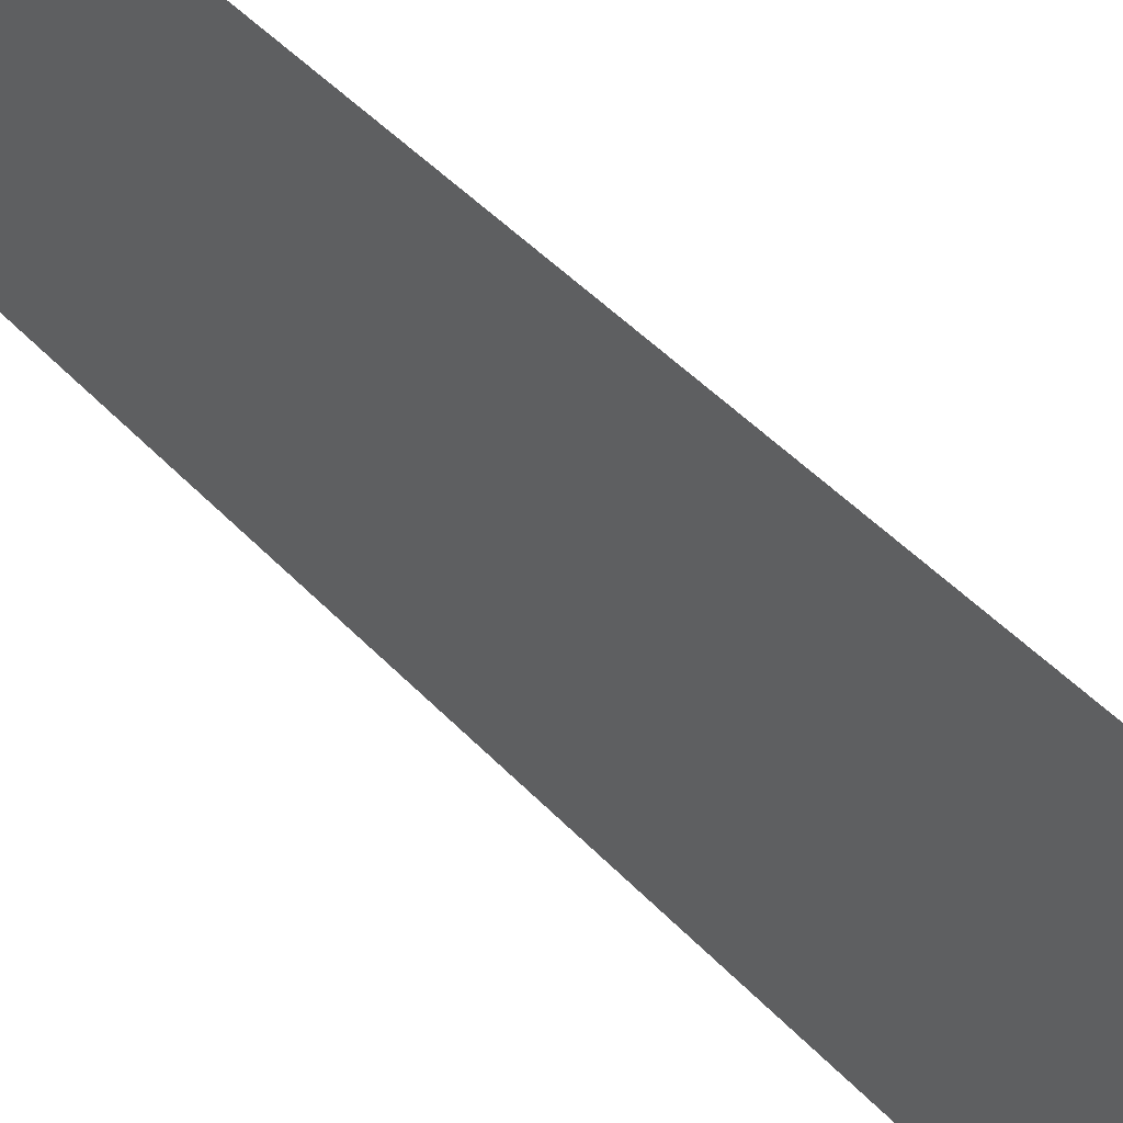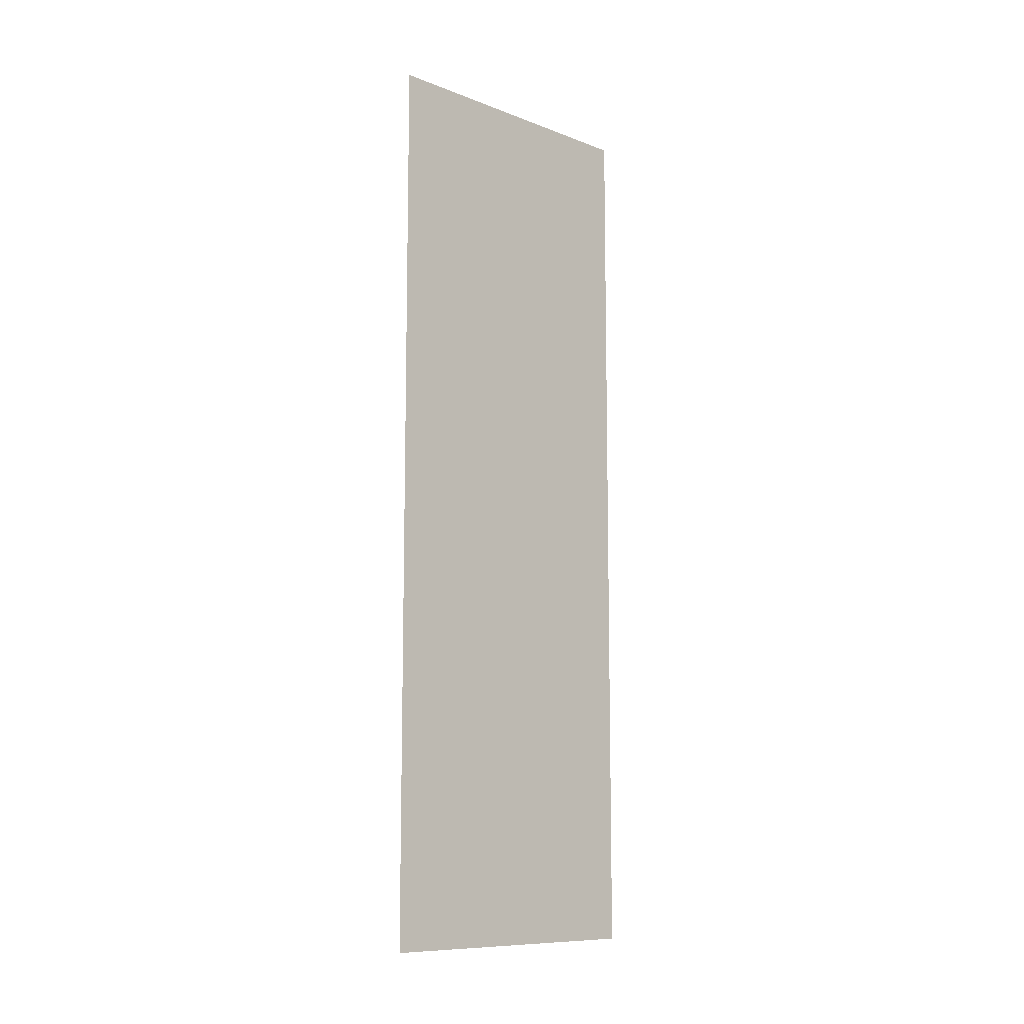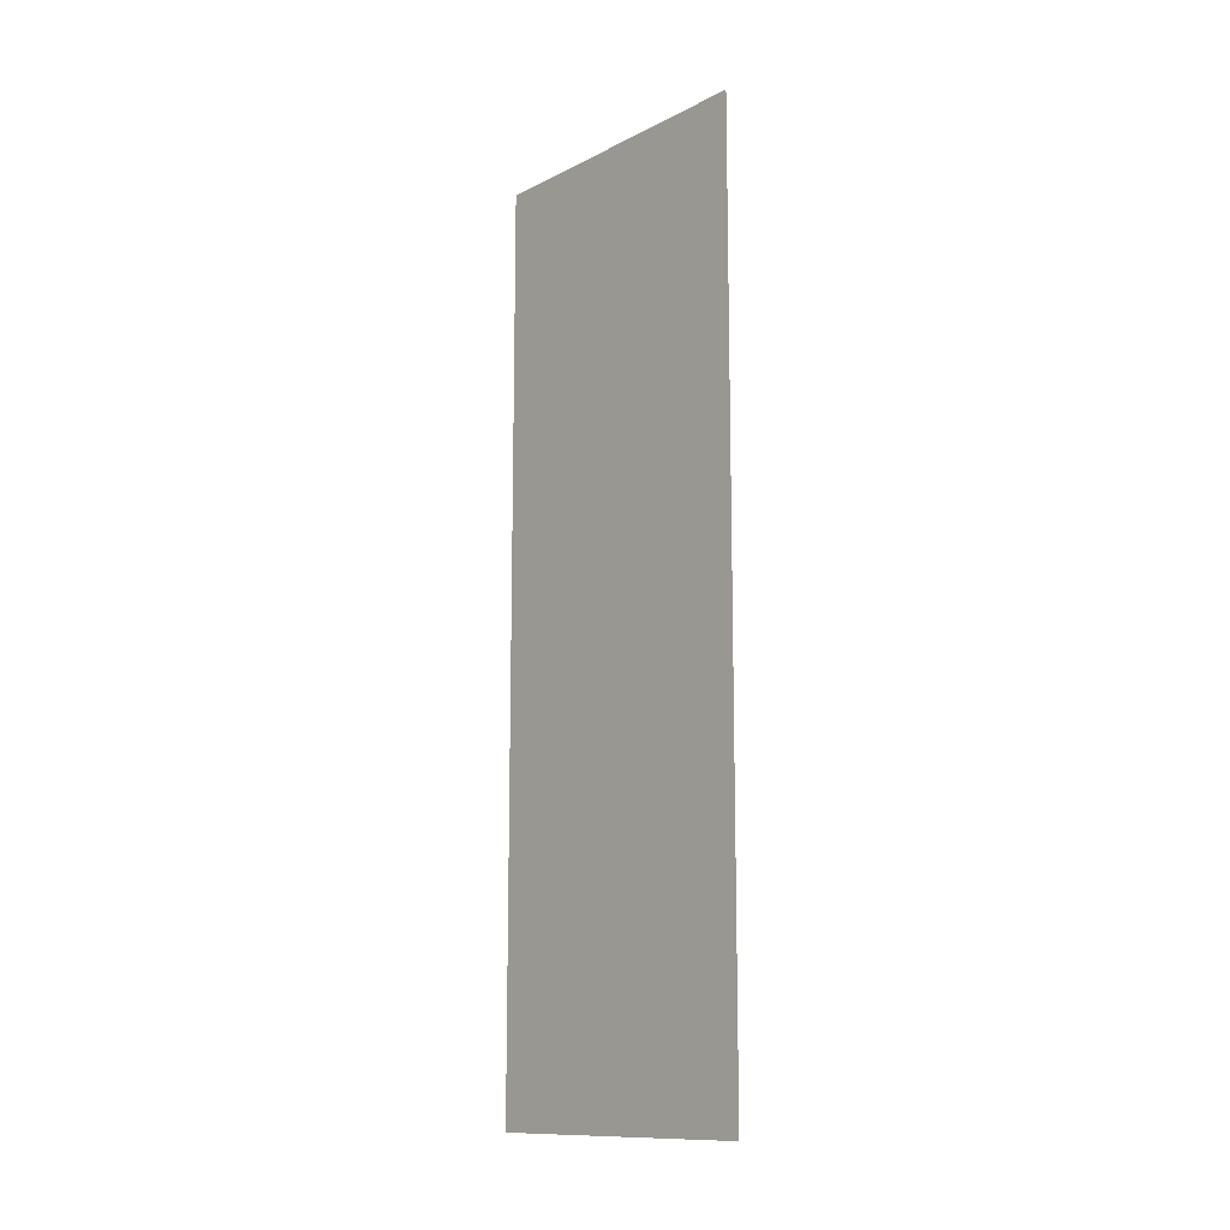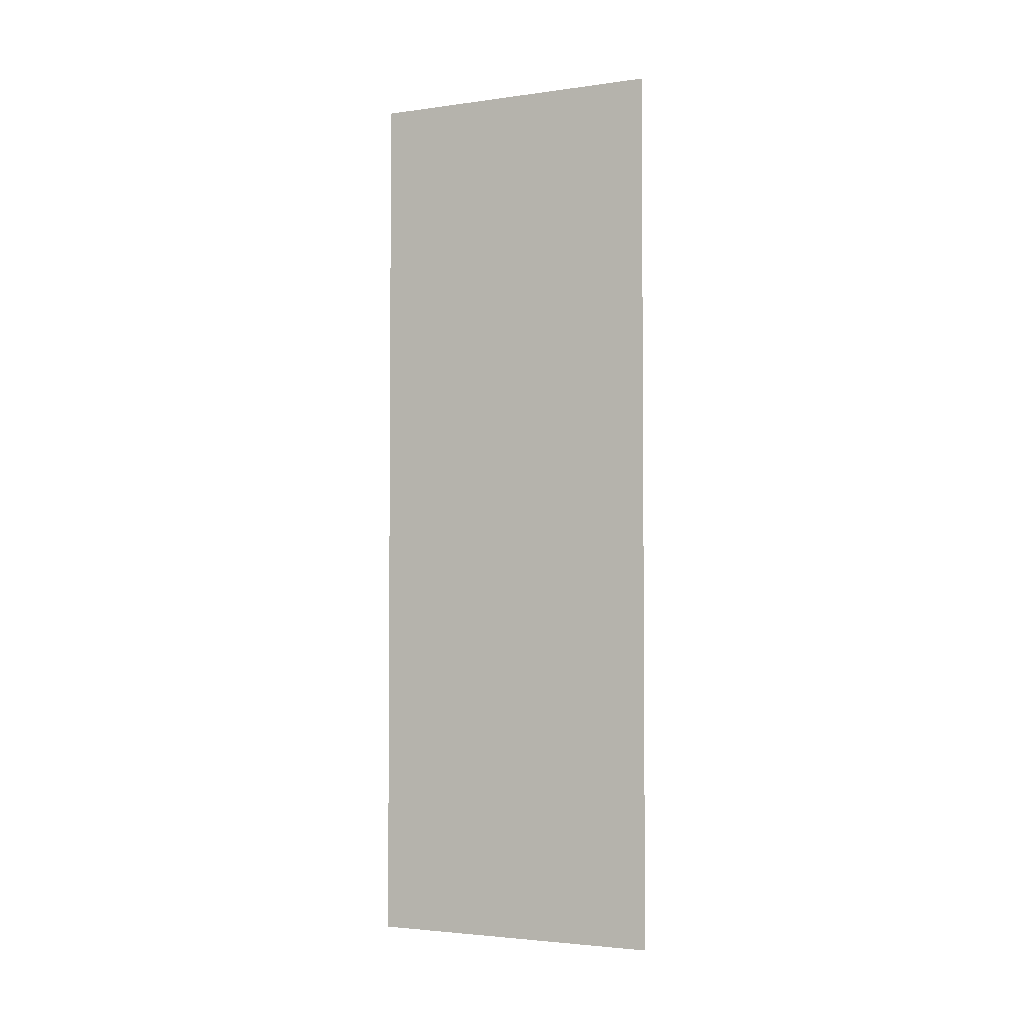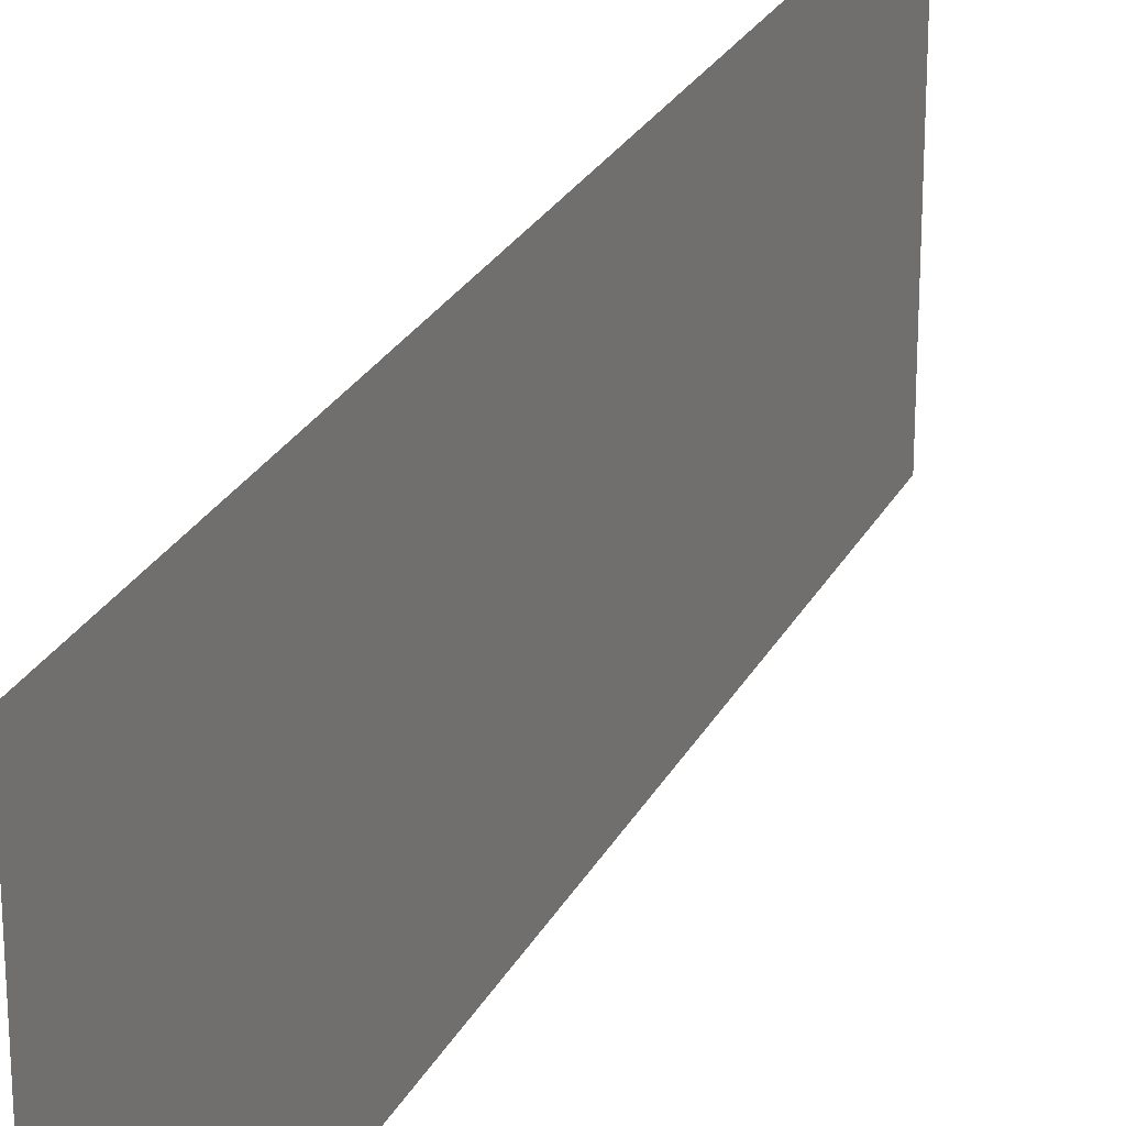
<metadata>
{"format":"obj","ext":"obj","renderer":"f3d","projection":"perspective","resolution":1024,"background":"white","views":[{"elev":45.1,"azim":-39.5,"up":"+Z"},{"elev":-10.2,"azim":-133.8,"up":"+Y"},{"elev":-12.4,"azim":-40.8,"up":"+Y"},{"elev":-3.0,"azim":115.5,"up":"+Y"},{"elev":25.2,"azim":-158.2,"up":"+Z"}]}
</metadata>
<code>
o R_Wall_1mx3m
g R_Wall_1mx3m
v 0 0 0
v 0 3 0
v 0 0 1
v 0 3 1
g R_Wall_1mx3m
f 3 4 2 1

</code>
